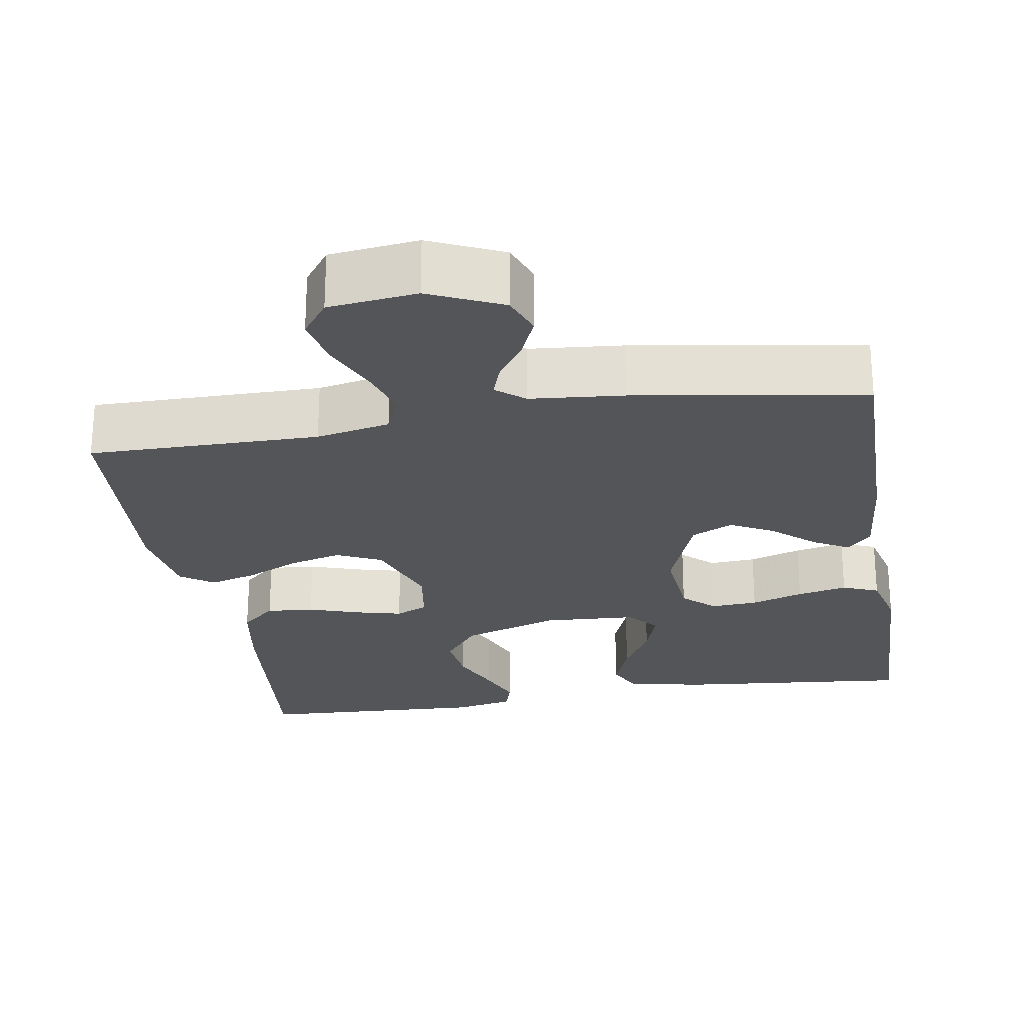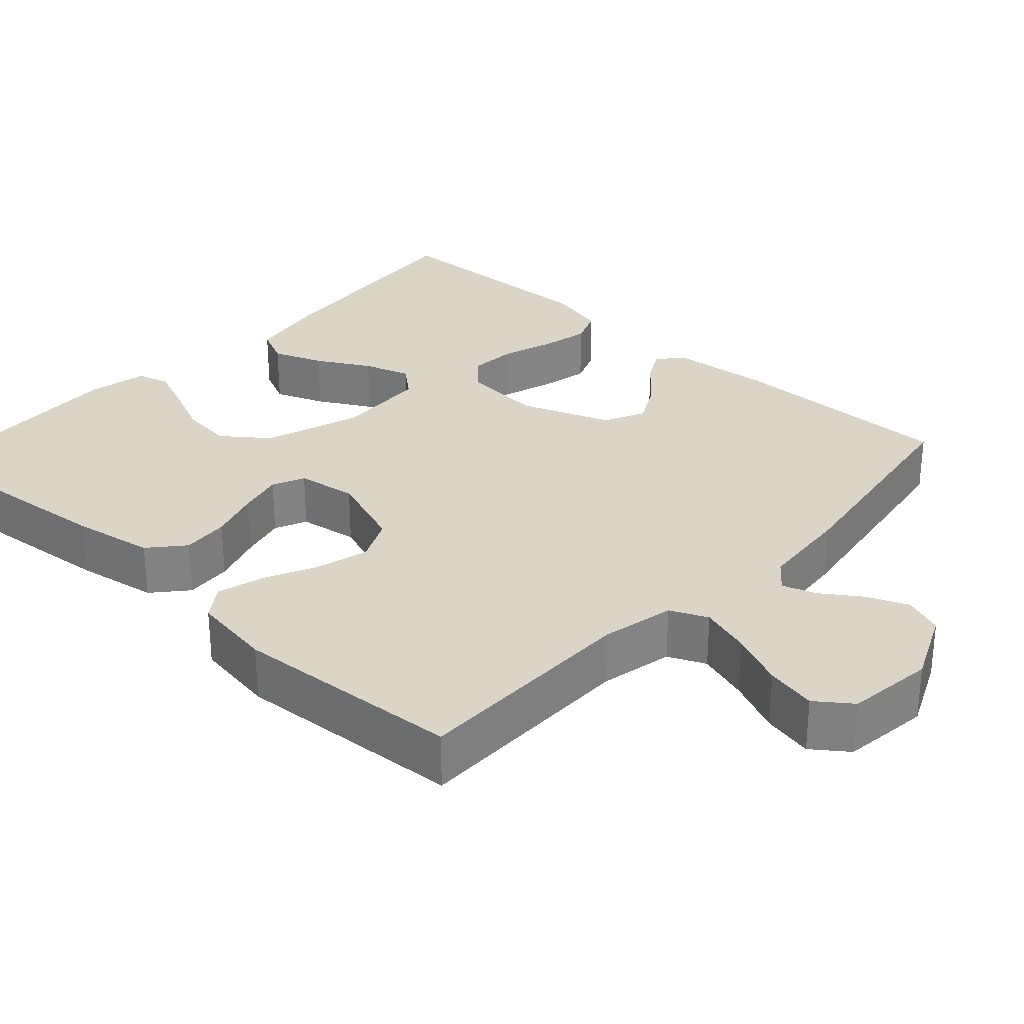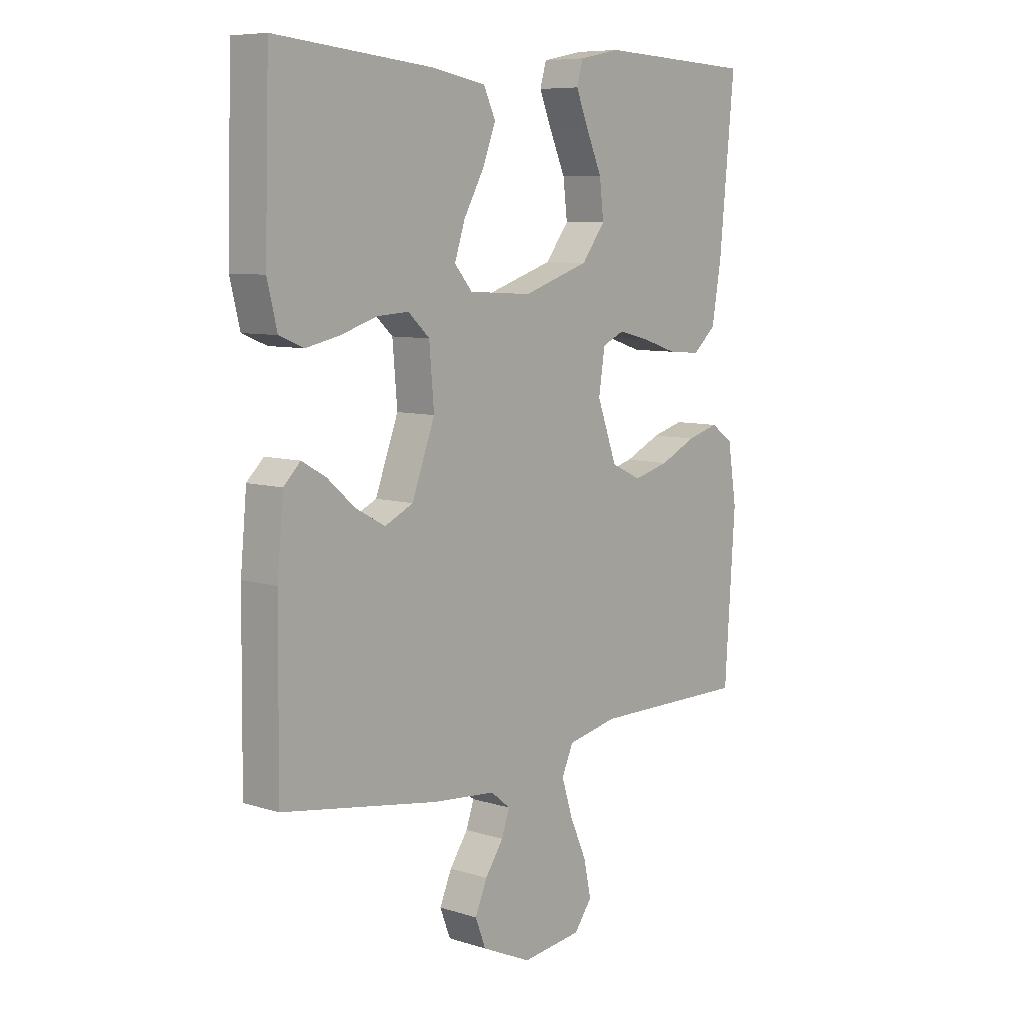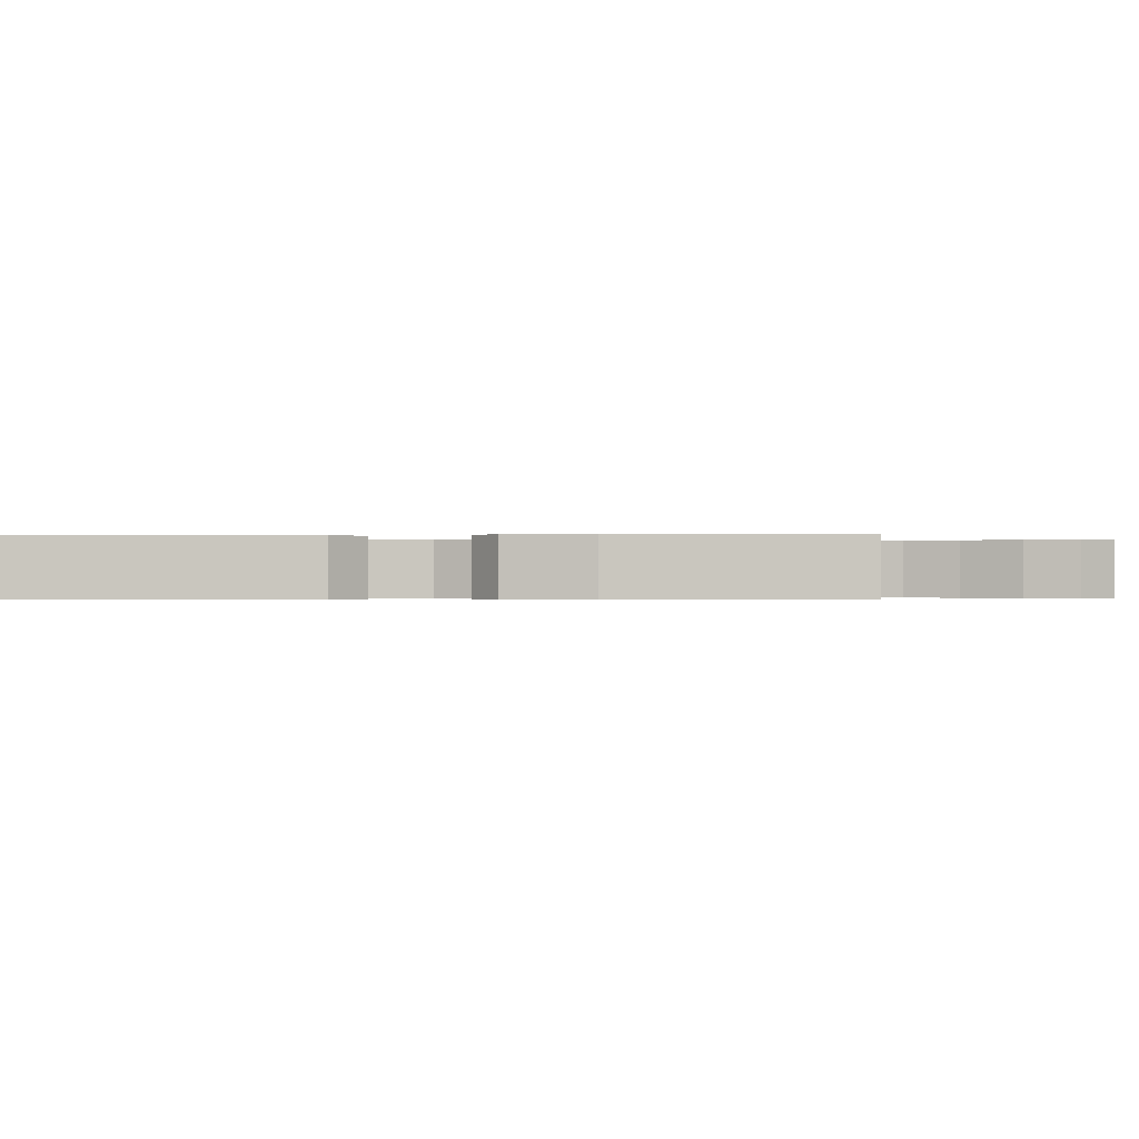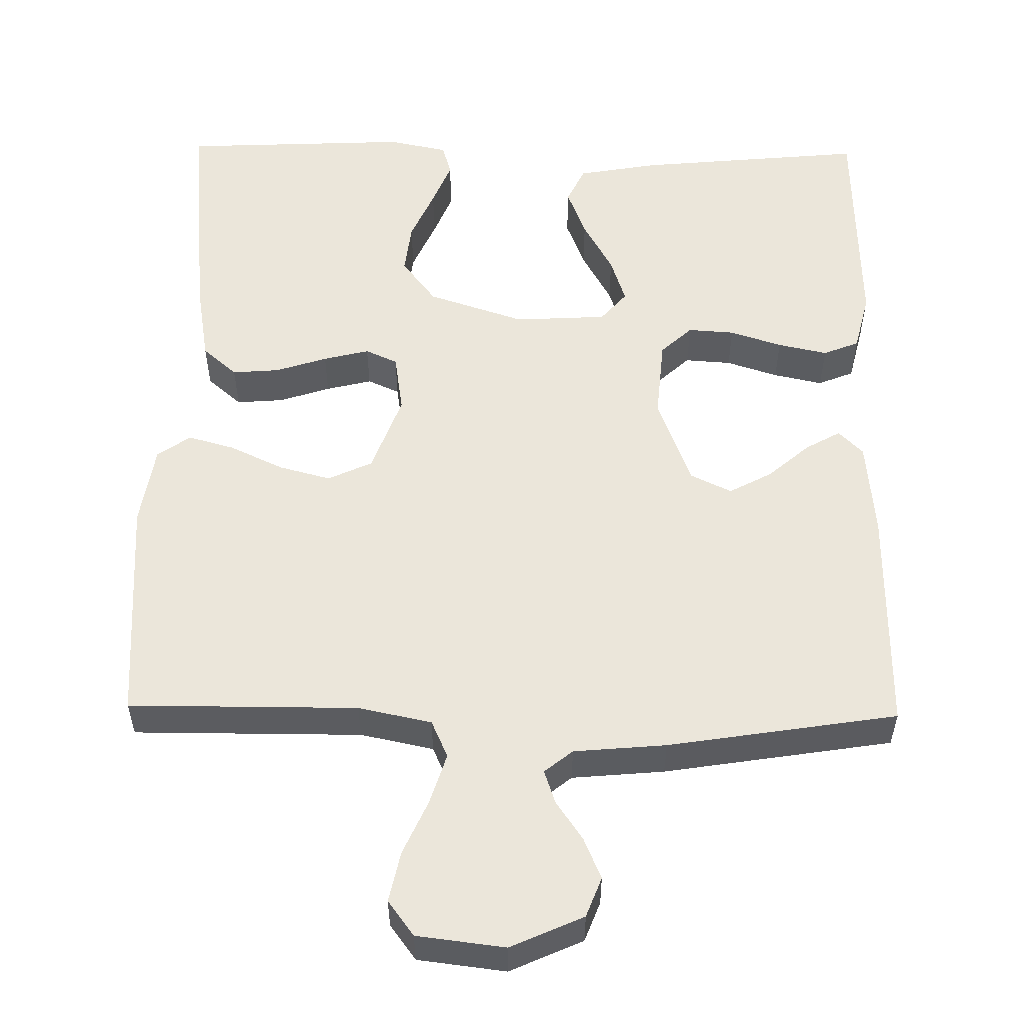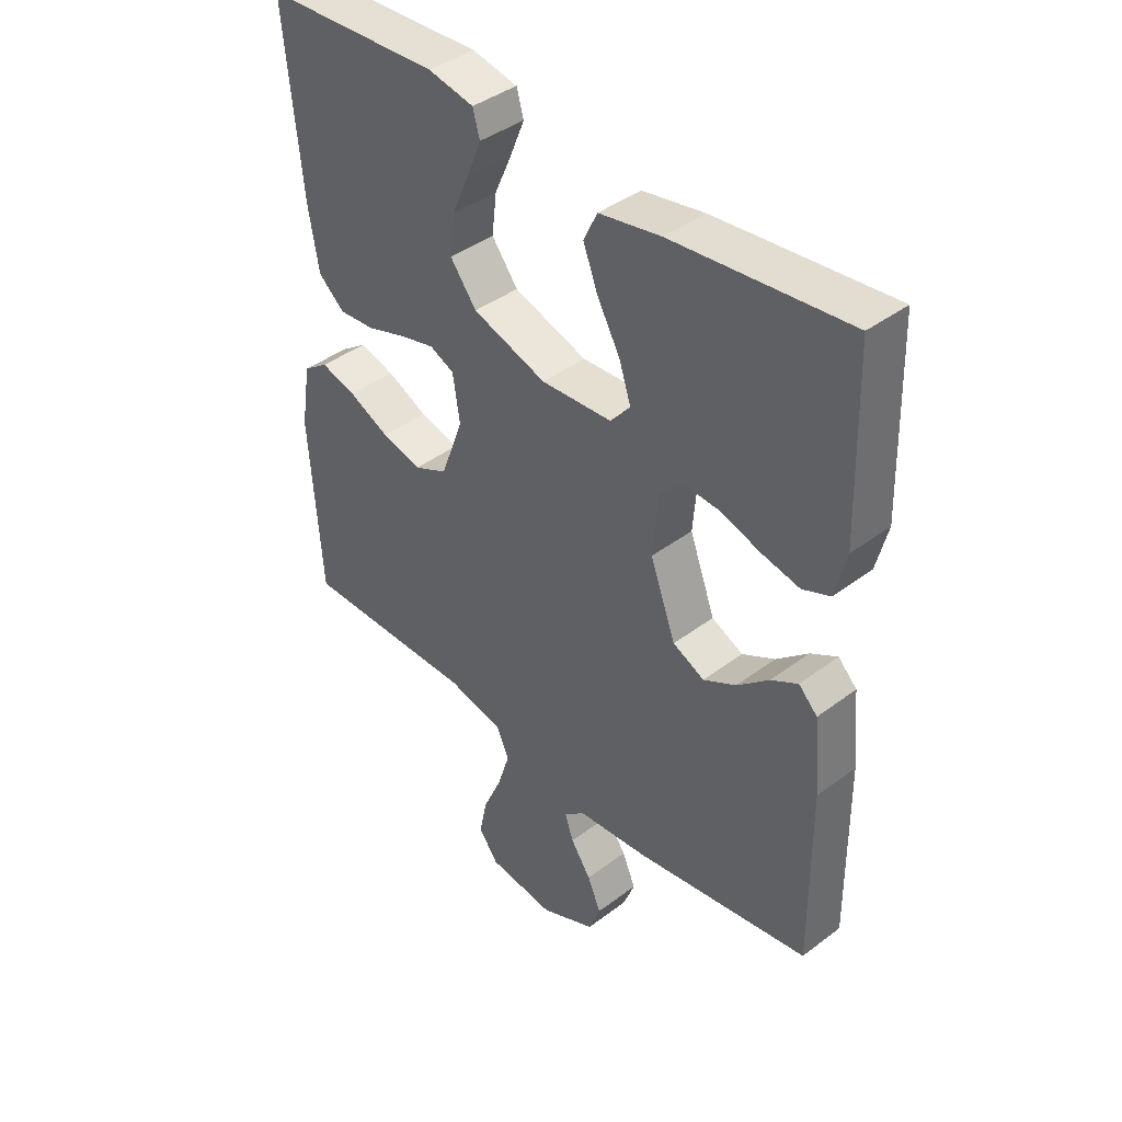
<metadata>
{"format":"obj","ext":"obj","renderer":"f3d","projection":"perspective","resolution":1024,"background":"white","views":[{"elev":-24.8,"azim":-170.7,"up":"+Y"},{"elev":29.5,"azim":132.5,"up":"+Y"},{"elev":7.9,"azim":-49.1,"up":"+Z"},{"elev":-0.3,"azim":91.1,"up":"+Y"},{"elev":54.8,"azim":-179.1,"up":"+Y"},{"elev":40.9,"azim":-132.6,"up":"+Z"}]}
</metadata>
<code>
v -0.5 0.07 0.5
v -0.2 0.07 0.471
v -0.094 0.07 0.452
v -0.071 0.07 0.403
v -0.096 0.07 0.338
v -0.135 0.07 0.268
v -0.155 0.07 0.207
v -0.121 0.07 0.167
v 0 0.07 0.16
v 0.127 0.07 0.202
v 0.172 0.07 0.261
v 0.164 0.07 0.329
v 0.134 0.07 0.397
v 0.11 0.07 0.456
v 0.122 0.07 0.498
v 0.2 0.07 0.514
v 0.5 0.07 0.5
v 0.471 0.07 0.2
v 0.453 0.07 0.094
v 0.408 0.07 0.055
v 0.346 0.07 0.06
v 0.279 0.07 0.082
v 0.219 0.07 0.097
v 0.177 0.07 0.078
v 0.165 0.07 0
v 0.203 0.07 -0.104
v 0.261 0.07 -0.131
v 0.329 0.07 -0.113
v 0.399 0.07 -0.08
v 0.46 0.07 -0.063
v 0.503 0.07 -0.093
v 0.52 0.07 -0.2
v 0.5 0.07 -0.5
v 0.2 0.07 -0.499
v 0.104 0.07 -0.519
v 0.082 0.07 -0.568
v 0.103 0.07 -0.635
v 0.135 0.07 -0.707
v 0.149 0.07 -0.773
v 0.115 0.07 -0.819
v 0 0.07 -0.833
v -0.095 0.07 -0.79
v -0.115 0.07 -0.738
v -0.092 0.07 -0.684
v -0.057 0.07 -0.633
v -0.042 0.07 -0.589
v -0.079 0.07 -0.559
v -0.2 0.07 -0.548
v -0.5 0.07 -0.5
v -0.497 0.07 -0.2
v -0.485 0.07 -0.073
v -0.453 0.07 -0.041
v -0.407 0.07 -0.067
v -0.353 0.07 -0.114
v -0.297 0.07 -0.144
v -0.243 0.07 -0.118
v -0.199 0.07 0
v -0.208 0.07 0.106
v -0.249 0.07 0.144
v -0.31 0.07 0.14
v -0.378 0.07 0.118
v -0.443 0.07 0.104
v -0.49 0.07 0.123
v -0.509 0.07 0.2
v -0.5 0 0.5
v -0.2 0 0.471
v -0.094 0 0.452
v -0.071 0 0.403
v -0.096 0 0.338
v -0.135 0 0.268
v -0.155 0 0.207
v -0.121 0 0.167
v 0 0 0.16
v 0.127 0 0.202
v 0.172 0 0.261
v 0.164 0 0.329
v 0.134 0 0.397
v 0.11 0 0.456
v 0.122 0 0.498
v 0.2 0 0.514
v 0.5 0 0.5
v 0.471 0 0.2
v 0.453 0 0.094
v 0.408 0 0.055
v 0.346 0 0.06
v 0.279 0 0.082
v 0.219 0 0.097
v 0.177 0 0.078
v 0.165 0 0
v 0.203 0 -0.104
v 0.261 0 -0.131
v 0.329 0 -0.113
v 0.399 0 -0.08
v 0.46 0 -0.063
v 0.503 0 -0.093
v 0.52 0 -0.2
v 0.5 0 -0.5
v 0.2 0 -0.499
v 0.104 0 -0.519
v 0.082 0 -0.568
v 0.103 0 -0.635
v 0.135 0 -0.707
v 0.149 0 -0.773
v 0.115 0 -0.819
v 0 0 -0.833
v -0.095 0 -0.79
v -0.115 0 -0.738
v -0.092 0 -0.684
v -0.057 0 -0.633
v -0.042 0 -0.589
v -0.079 0 -0.559
v -0.2 0 -0.548
v -0.5 0 -0.5
v -0.497 0 -0.2
v -0.485 0 -0.073
v -0.453 0 -0.041
v -0.407 0 -0.067
v -0.353 0 -0.114
v -0.297 0 -0.144
v -0.243 0 -0.118
v -0.199 0 0
v -0.208 0 0.106
v -0.249 0 0.144
v -0.31 0 0.14
v -0.378 0 0.118
v -0.443 0 0.104
v -0.49 0 0.123
v -0.509 0 0.2
f 4 5 6
f 3 4 6
f 2 3 6
f 1 2 6
f 64 1 6
f 63 64 6
f 62 63 6
f 61 62 6
f 60 61 6
f 59 60 6 7
f 58 59 7 8
f 57 58 8 9
f 56 57 9 10
f 52 53 54
f 51 52 54
f 50 51 54
f 49 50 54
f 48 49 54
f 47 48 54
f 46 47 54 55
f 43 44 45
f 42 43 45
f 41 42 45
f 40 41 45
f 39 40 45
f 38 39 45
f 37 38 45
f 36 37 45 46
f 46 55 56
f 36 46 56
f 35 36 56
f 32 33 34
f 31 32 34
f 30 31 34
f 29 30 34
f 28 29 34
f 27 28 34 35
f 20 21 22
f 19 20 22
f 18 19 22
f 17 18 22
f 16 17 22
f 15 16 22
f 14 15 22
f 13 14 22
f 12 13 22
f 11 12 22 23
f 10 11 23 24
f 26 27 35 56
f 25 26 56
f 10 24 25 56
f 70 69 68
f 70 68 67
f 70 67 66
f 70 66 65
f 70 65 128
f 70 128 127
f 70 127 126
f 70 126 125
f 70 125 124
f 71 70 124 123
f 72 71 123 122
f 73 72 122 121
f 74 73 121 120
f 118 117 116
f 118 116 115
f 118 115 114
f 118 114 113
f 118 113 112
f 118 112 111
f 119 118 111 110
f 109 108 107
f 109 107 106
f 109 106 105
f 109 105 104
f 109 104 103
f 109 103 102
f 109 102 101
f 110 109 101 100
f 120 119 110
f 120 110 100
f 120 100 99
f 98 97 96
f 98 96 95
f 98 95 94
f 98 94 93
f 98 93 92
f 99 98 92 91
f 86 85 84
f 86 84 83
f 86 83 82
f 86 82 81
f 86 81 80
f 86 80 79
f 86 79 78
f 86 78 77
f 86 77 76
f 87 86 76 75
f 88 87 75 74
f 120 99 91 90
f 120 90 89
f 120 89 88 74
f 1 65 66 2
f 2 66 67 3
f 3 67 68 4
f 4 68 69 5
f 5 69 70 6
f 6 70 71 7
f 7 71 72 8
f 8 72 73 9
f 9 73 74 10
f 10 74 75 11
f 11 75 76 12
f 12 76 77 13
f 13 77 78 14
f 14 78 79 15
f 15 79 80 16
f 16 80 81 17
f 17 81 82 18
f 18 82 83 19
f 19 83 84 20
f 20 84 85 21
f 21 85 86 22
f 22 86 87 23
f 23 87 88 24
f 24 88 89 25
f 25 89 90 26
f 26 90 91 27
f 27 91 92 28
f 28 92 93 29
f 29 93 94 30
f 30 94 95 31
f 31 95 96 32
f 32 96 97 33
f 33 97 98 34
f 34 98 99 35
f 35 99 100 36
f 36 100 101 37
f 37 101 102 38
f 38 102 103 39
f 39 103 104 40
f 40 104 105 41
f 41 105 106 42
f 42 106 107 43
f 43 107 108 44
f 44 108 109 45
f 45 109 110 46
f 46 110 111 47
f 47 111 112 48
f 48 112 113 49
f 49 113 114 50
f 50 114 115 51
f 51 115 116 52
f 52 116 117 53
f 53 117 118 54
f 54 118 119 55
f 55 119 120 56
f 56 120 121 57
f 57 121 122 58
f 58 122 123 59
f 59 123 124 60
f 60 124 125 61
f 61 125 126 62
f 62 126 127 63
f 63 127 128 64
f 64 128 65 1

</code>
